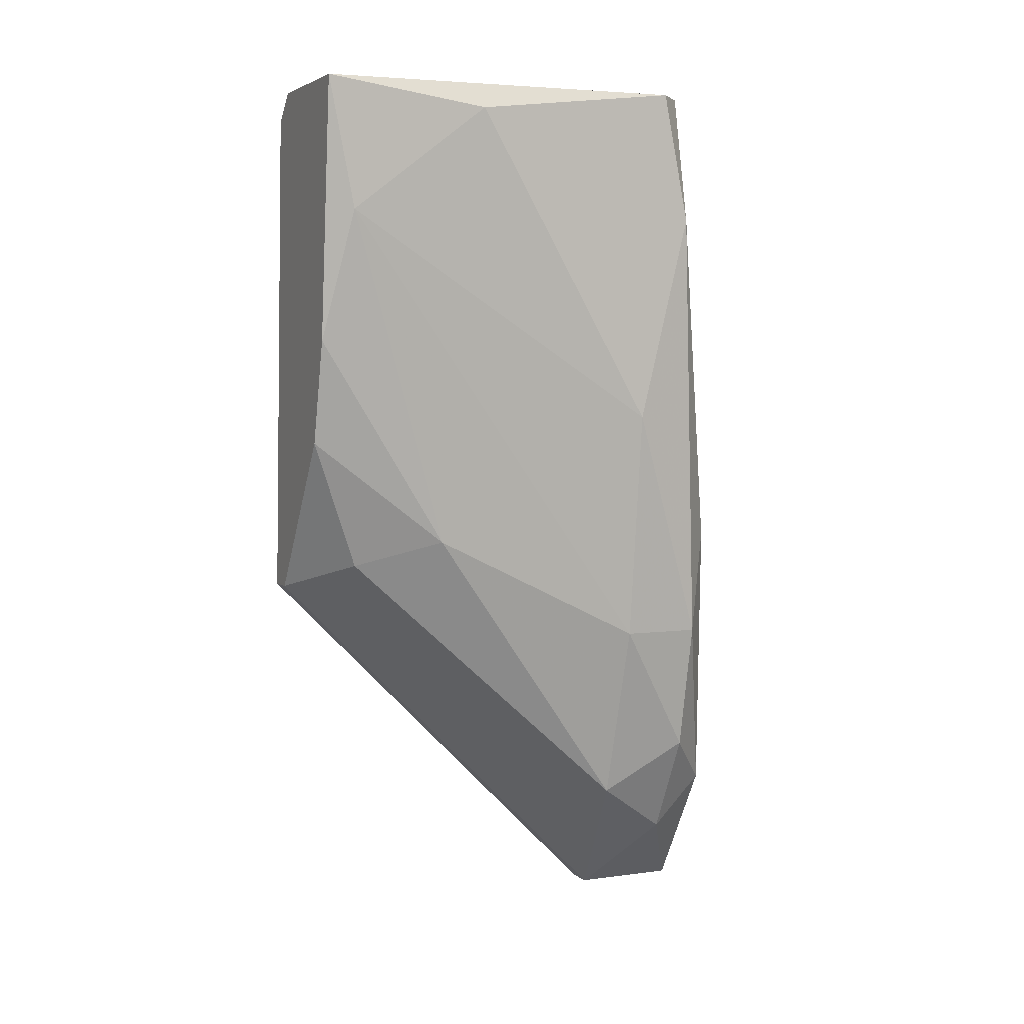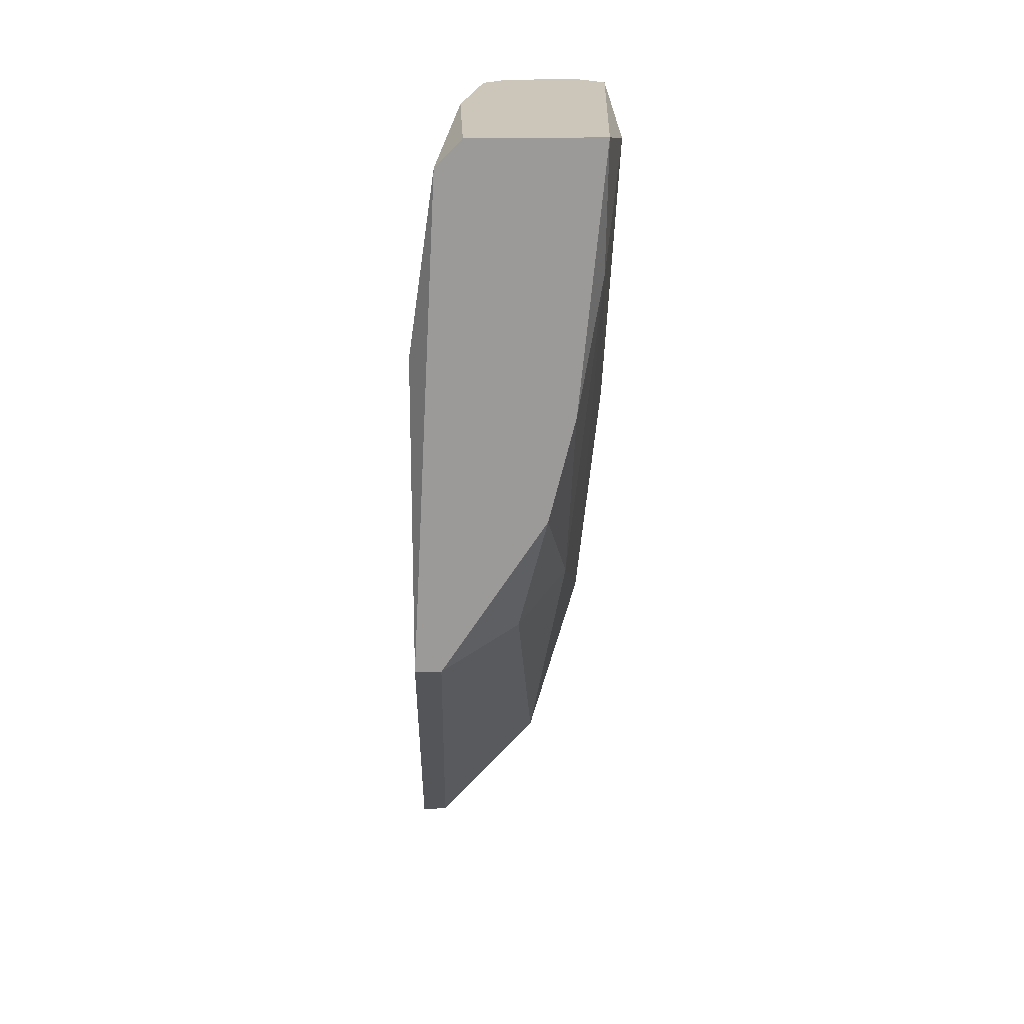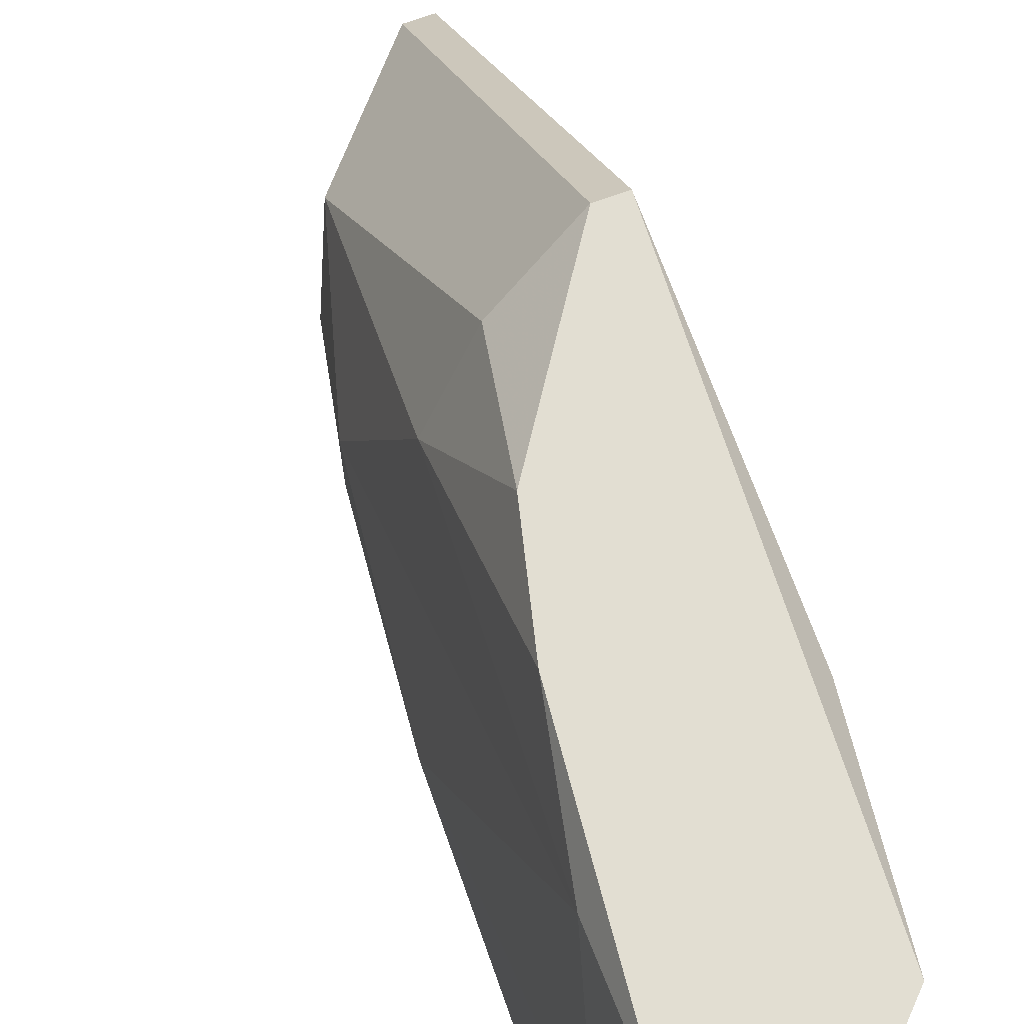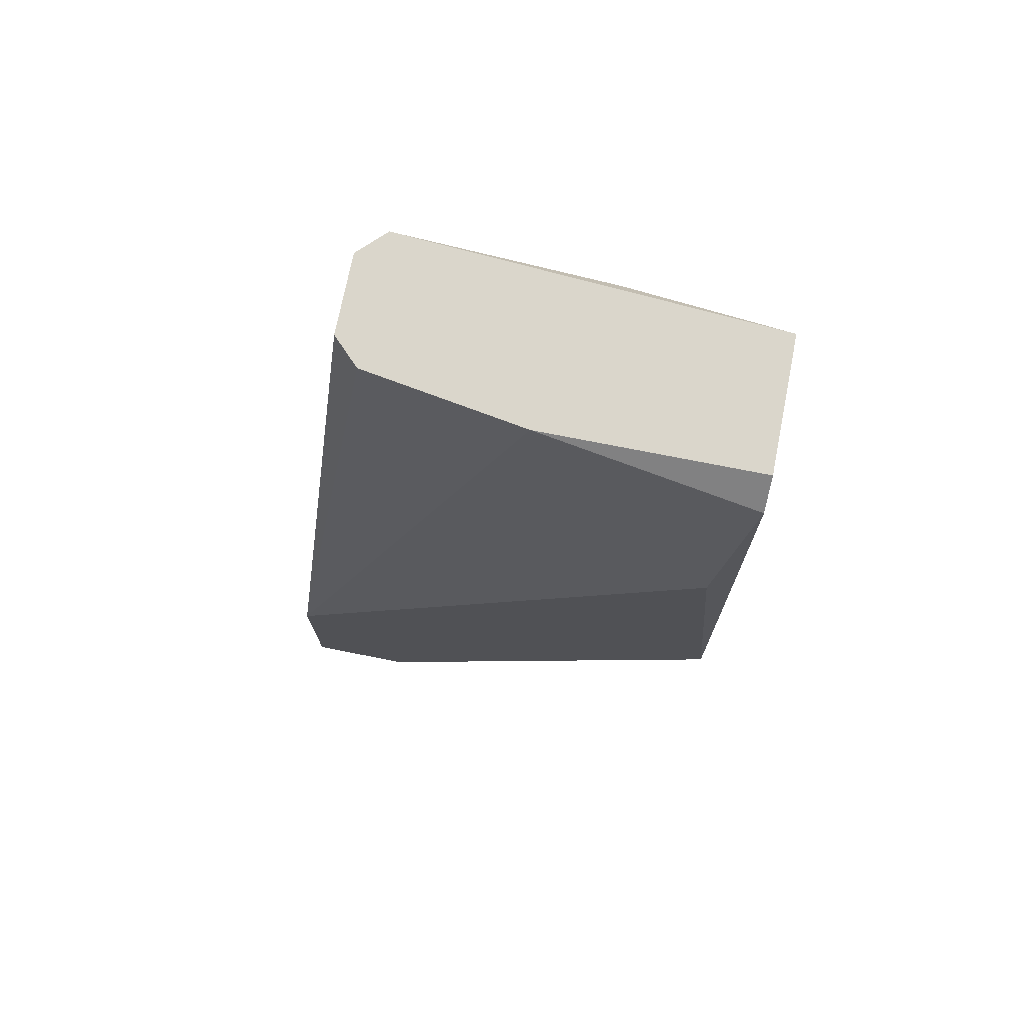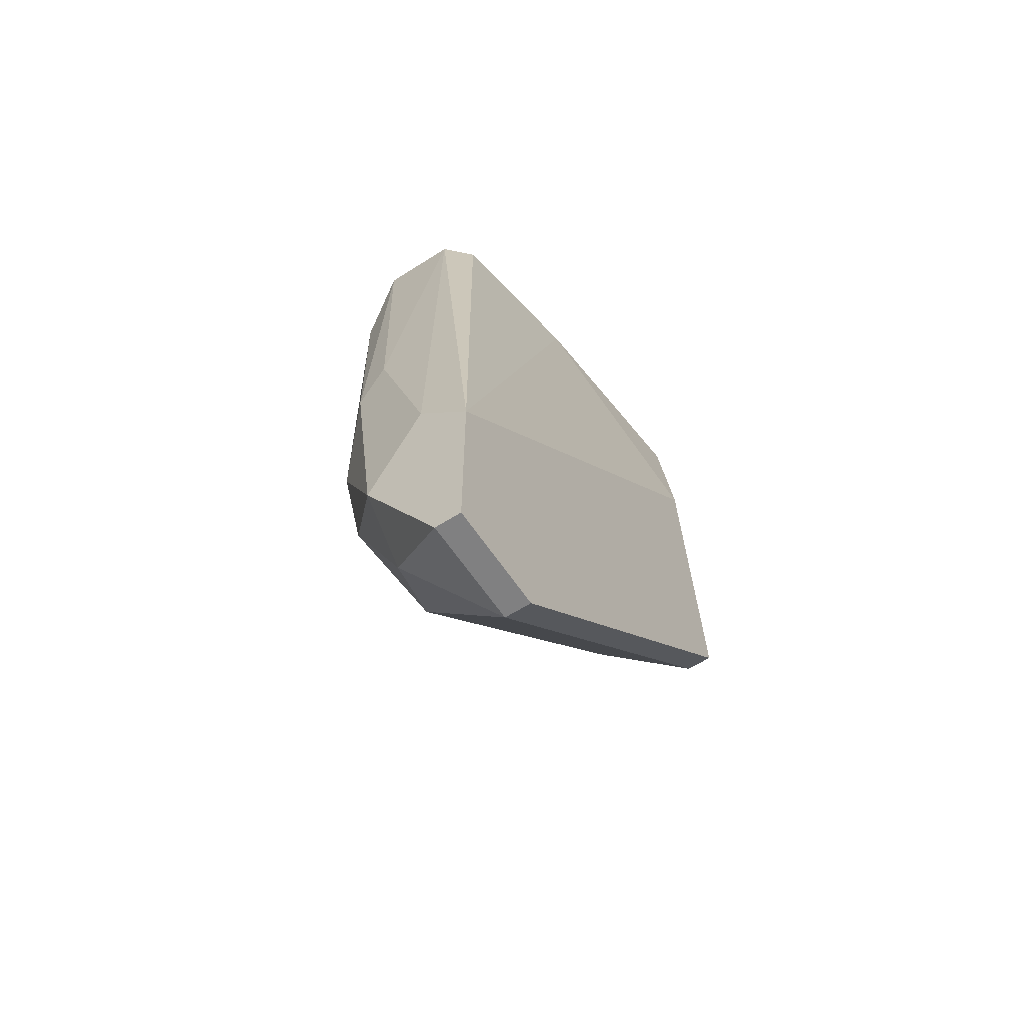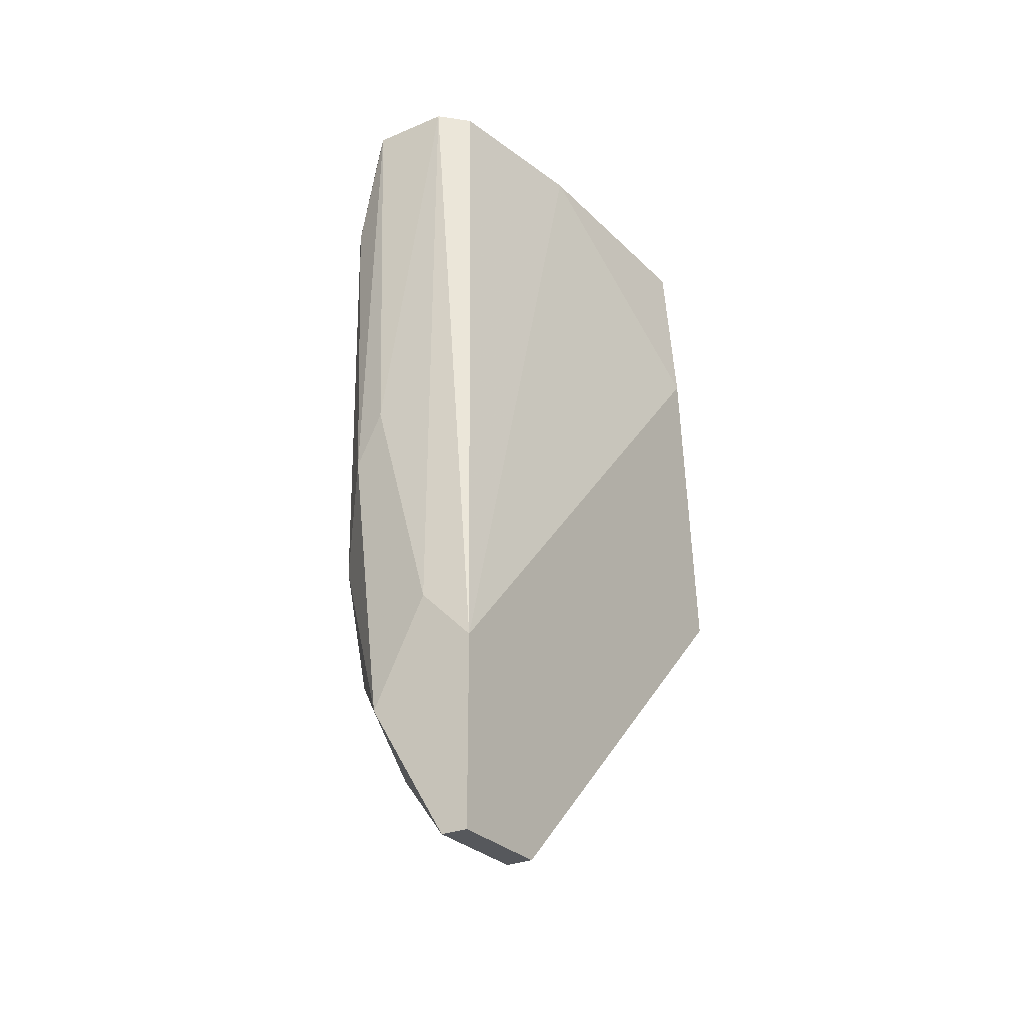
<metadata>
{"format":"obj","ext":"obj","renderer":"f3d","projection":"perspective","resolution":1024,"background":"white","views":[{"elev":3.8,"azim":-114.8,"up":"+Z"},{"elev":20.8,"azim":177.9,"up":"+Z"},{"elev":67.9,"azim":-20.4,"up":"+Y"},{"elev":73.8,"azim":101.2,"up":"+Z"},{"elev":-60.2,"azim":33.2,"up":"+Z"},{"elev":-28.2,"azim":32.6,"up":"+Z"}]}
</metadata>
<code>
v -0.02018 -0.01785 -0.02611
v -0.02018 -0.02781 -0.05102
v -0.02018 -0.009874 -0.02611
v -0.02616 -0.02482 -0.0311
v -0.02616 -0.01586 -0.02711
v -0.02616 -0.02382 -0.02611
v -0.02616 -0.02283 -0.03907
v -0.02516 -0.01087 -0.0311
v -0.02516 -0.02582 -0.04804
v -0.02516 -0.02482 -0.02611
v -0.02516 -0.02283 -0.04804
v -0.02516 -0.009874 -0.02611
v -0.02118 -0.02382 -0.02611
v -0.02317 -0.02681 -0.04206
v -0.02317 -0.02283 -0.05501
v -0.02317 -0.009874 -0.04007
v -0.01918 -0.02382 -0.06
v -0.01918 -0.02781 -0.06
v -0.01918 -0.009874 -0.04604
v -0.01918 -0.009874 -0.02711
v -0.02217 -0.02582 -0.057
v -0.02217 -0.02482 -0.02611
v -0.02217 -0.01187 -0.04504
v -0.02217 -0.02781 -0.05501
v -0.01819 -0.01087 -0.03408
v -0.01819 -0.02382 -0.06
v -0.01819 -0.02781 -0.06
v -0.01819 -0.02781 -0.05302
v -0.01819 -0.009874 -0.04604
v -0.02417 -0.01486 -0.04405
v -0.02417 -0.02582 -0.05302
v -0.02417 -0.02681 -0.04405
v -0.02417 -0.009874 -0.03608
f 14 32 2
f 20 19 33
f 20 33 12
f 10 13 12
f 18 27 28
f 27 25 28
f 27 18 26
f 25 27 26
f 18 28 24
f 19 20 29
f 20 25 29
f 26 19 29
f 25 26 29
f 7 9 4
f 5 7 4
f 19 15 23
f 15 30 23
f 12 13 1
f 25 20 1
f 13 28 1
f 28 25 1
f 9 7 11
f 30 15 11
f 30 11 8
f 5 12 8
f 12 33 8
f 7 5 8
f 33 30 8
f 11 7 8
f 13 10 22
f 28 13 22
f 15 19 17
f 26 18 17
f 19 26 17
f 22 10 14
f 12 5 6
f 10 12 6
f 5 4 6
f 4 10 6
f 24 9 31
f 9 11 31
f 11 15 31
f 20 12 3
f 12 1 3
f 1 20 3
f 9 24 32
f 10 4 32
f 4 9 32
f 14 10 32
f 18 24 21
f 17 18 21
f 15 17 21
f 31 15 21
f 24 31 21
f 33 19 16
f 30 33 16
f 19 23 16
f 23 30 16
f 24 28 2
f 28 22 2
f 22 14 2
f 32 24 2

</code>
